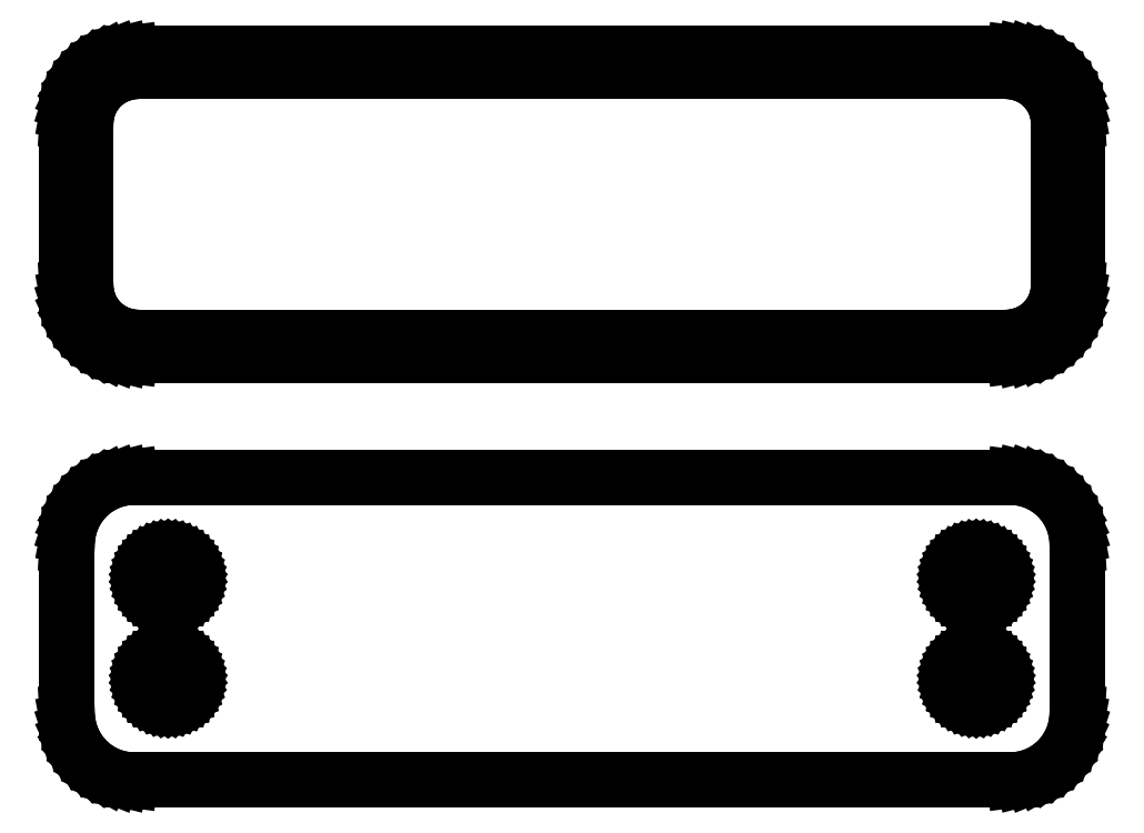
<metadata>
{"format":"dxf","ext":"dxf","renderer":"ezdxf+matplotlib","layout":"modelspace","background":"white","min_lineweight":24,"dpi":150}
</metadata>
<code>
0
SECTION
2
ENTITIES
0
LINE
8
0
10
33.44
20
51.84
11
34.05
21
51.99
0
LINE
8
0
10
34.05
20
51.99
11
34.63
21
52.23
0
LINE
8
0
10
34.63
20
52.23
11
35.18
21
52.53
0
LINE
8
0
10
35.18
20
52.53
11
35.69
21
52.9
0
LINE
8
0
10
35.69
20
52.9
11
36.14
21
53.33
0
LINE
8
0
10
36.14
20
53.33
11
36.55
21
53.81
0
LINE
8
0
10
36.55
20
53.81
11
36.88
21
54.34
0
LINE
8
0
10
36.88
20
54.34
11
37.15
21
54.91
0
LINE
8
0
10
37.15
20
54.91
11
37.34
21
55.51
0
LINE
8
0
10
37.34
20
55.51
11
37.46
21
56.12
0
LINE
8
0
10
37.46
20
56.12
11
37.5
21
56.75
0
LINE
8
0
10
37.5
20
56.75
11
37.5
21
69.25
0
LINE
8
0
10
37.5
20
69.25
11
37.46
21
69.88
0
LINE
8
0
10
37.46
20
69.88
11
37.34
21
70.49
0
LINE
8
0
10
37.34
20
70.49
11
37.15
21
71.09
0
LINE
8
0
10
37.15
20
71.09
11
36.88
21
71.66
0
LINE
8
0
10
36.88
20
71.66
11
36.55
21
72.19
0
LINE
8
0
10
36.55
20
72.19
11
36.14
21
72.67
0
LINE
8
0
10
36.14
20
72.67
11
35.69
21
73.1
0
LINE
8
0
10
35.69
20
73.1
11
35.18
21
73.47
0
LINE
8
0
10
35.18
20
73.47
11
34.63
21
73.77
0
LINE
8
0
10
34.63
20
73.77
11
34.05
21
74.01
0
LINE
8
0
10
34.05
20
74.01
11
33.44
21
74.16
0
LINE
8
0
10
33.44
20
74.16
11
32.81
21
74.24
0
LINE
8
0
10
32.81
20
74.24
11
-32.81
21
74.24
0
LINE
8
0
10
-32.81
20
74.24
11
-33.44
21
74.16
0
LINE
8
0
10
-33.44
20
74.16
11
-34.05
21
74.01
0
LINE
8
0
10
-34.05
20
74.01
11
-34.63
21
73.77
0
LINE
8
0
10
-34.63
20
73.77
11
-35.18
21
73.47
0
LINE
8
0
10
-35.18
20
73.47
11
-35.69
21
73.1
0
LINE
8
0
10
-35.69
20
73.1
11
-36.14
21
72.67
0
LINE
8
0
10
-36.14
20
72.67
11
-36.55
21
72.19
0
LINE
8
0
10
-36.55
20
72.19
11
-36.88
21
71.66
0
LINE
8
0
10
-36.88
20
71.66
11
-37.15
21
71.09
0
LINE
8
0
10
-37.15
20
71.09
11
-37.34
21
70.49
0
LINE
8
0
10
-37.34
20
70.49
11
-37.46
21
69.88
0
LINE
8
0
10
-37.46
20
69.88
11
-37.5
21
69.25
0
LINE
8
0
10
-37.5
20
69.25
11
-37.5
21
56.75
0
LINE
8
0
10
-37.5
20
56.75
11
-37.46
21
56.12
0
LINE
8
0
10
-37.46
20
56.12
11
-37.34
21
55.51
0
LINE
8
0
10
-37.34
20
55.51
11
-37.15
21
54.91
0
LINE
8
0
10
-37.15
20
54.91
11
-36.88
21
54.34
0
LINE
8
0
10
-36.88
20
54.34
11
-36.55
21
53.81
0
LINE
8
0
10
-36.55
20
53.81
11
-36.14
21
53.33
0
LINE
8
0
10
-36.14
20
53.33
11
-35.69
21
52.9
0
LINE
8
0
10
-35.69
20
52.9
11
-35.18
21
52.53
0
LINE
8
0
10
-35.18
20
52.53
11
-34.63
21
52.23
0
LINE
8
0
10
-34.63
20
52.23
11
-34.05
21
51.99
0
LINE
8
0
10
-34.05
20
51.99
11
-33.44
21
51.84
0
LINE
8
0
10
-33.44
20
51.84
11
-32.81
21
51.76
0
LINE
8
0
10
-32.81
20
51.76
11
32.81
21
51.76
0
LINE
8
0
10
32.81
20
51.76
11
33.44
21
51.84
0
LINE
8
0
10
-32.49
20
53.14
11
-32.98
21
53.2
0
LINE
8
0
10
-32.98
20
53.2
11
-33.45
21
53.32
0
LINE
8
0
10
-33.45
20
53.32
11
-33.9
21
53.5
0
LINE
8
0
10
-33.9
20
53.5
11
-34.32
21
53.73
0
LINE
8
0
10
-34.32
20
53.73
11
-34.72
21
54.02
0
LINE
8
0
10
-34.72
20
54.02
11
-35.07
21
54.35
0
LINE
8
0
10
-35.07
20
54.35
11
-35.38
21
54.73
0
LINE
8
0
10
-35.38
20
54.73
11
-35.64
21
55.14
0
LINE
8
0
10
-35.64
20
55.14
11
-35.85
21
55.58
0
LINE
8
0
10
-35.85
20
55.58
11
-36
21
56.04
0
LINE
8
0
10
-36
20
56.04
11
-36.09
21
56.52
0
LINE
8
0
10
-36.09
20
56.52
11
-36.12
21
57
0
LINE
8
0
10
-36.12
20
57
11
-36.12
21
69
0
LINE
8
0
10
-36.12
20
69
11
-36.09
21
69.48
0
LINE
8
0
10
-36.09
20
69.48
11
-36
21
69.96
0
LINE
8
0
10
-36
20
69.96
11
-35.85
21
70.42
0
LINE
8
0
10
-35.85
20
70.42
11
-35.64
21
70.86
0
LINE
8
0
10
-35.64
20
70.86
11
-35.38
21
71.27
0
LINE
8
0
10
-35.38
20
71.27
11
-35.07
21
71.65
0
LINE
8
0
10
-35.07
20
71.65
11
-34.72
21
71.98
0
LINE
8
0
10
-34.72
20
71.98
11
-34.32
21
72.27
0
LINE
8
0
10
-34.32
20
72.27
11
-33.9
21
72.5
0
LINE
8
0
10
-33.9
20
72.5
11
-33.45
21
72.68
0
LINE
8
0
10
-33.45
20
72.68
11
-32.98
21
72.8
0
LINE
8
0
10
-32.98
20
72.8
11
-32.49
21
72.86
0
LINE
8
0
10
-32.49
20
72.86
11
32.49
21
72.86
0
LINE
8
0
10
32.49
20
72.86
11
32.98
21
72.8
0
LINE
8
0
10
32.98
20
72.8
11
33.45
21
72.68
0
LINE
8
0
10
33.45
20
72.68
11
33.9
21
72.5
0
LINE
8
0
10
33.9
20
72.5
11
34.32
21
72.27
0
LINE
8
0
10
34.32
20
72.27
11
34.72
21
71.98
0
LINE
8
0
10
34.72
20
71.98
11
35.07
21
71.65
0
LINE
8
0
10
35.07
20
71.65
11
35.38
21
71.27
0
LINE
8
0
10
35.38
20
71.27
11
35.64
21
70.86
0
LINE
8
0
10
35.64
20
70.86
11
35.85
21
70.42
0
LINE
8
0
10
35.85
20
70.42
11
36
21
69.96
0
LINE
8
0
10
36
20
69.96
11
36.09
21
69.48
0
LINE
8
0
10
36.09
20
69.48
11
36.12
21
69
0
LINE
8
0
10
36.12
20
69
11
36.12
21
57
0
LINE
8
0
10
36.12
20
57
11
36.09
21
56.52
0
LINE
8
0
10
36.09
20
56.52
11
36
21
56.04
0
LINE
8
0
10
36
20
56.04
11
35.85
21
55.58
0
LINE
8
0
10
35.85
20
55.58
11
35.64
21
55.14
0
LINE
8
0
10
35.64
20
55.14
11
35.38
21
54.73
0
LINE
8
0
10
35.38
20
54.73
11
35.07
21
54.35
0
LINE
8
0
10
35.07
20
54.35
11
34.72
21
54.02
0
LINE
8
0
10
34.72
20
54.02
11
34.32
21
53.73
0
LINE
8
0
10
34.32
20
53.73
11
33.9
21
53.5
0
LINE
8
0
10
33.9
20
53.5
11
33.45
21
53.32
0
LINE
8
0
10
33.45
20
53.32
11
32.98
21
53.2
0
LINE
8
0
10
32.98
20
53.2
11
32.49
21
53.14
0
LINE
8
0
10
32.49
20
53.14
11
-32.49
21
53.14
0
LINE
8
0
10
33.44
20
20.34
11
34.05
21
20.49
0
LINE
8
0
10
34.05
20
20.49
11
34.63
21
20.73
0
LINE
8
0
10
34.63
20
20.73
11
35.18
21
21.03
0
LINE
8
0
10
35.18
20
21.03
11
35.69
21
21.4
0
LINE
8
0
10
35.69
20
21.4
11
36.14
21
21.83
0
LINE
8
0
10
36.14
20
21.83
11
36.55
21
22.31
0
LINE
8
0
10
36.55
20
22.31
11
36.88
21
22.84
0
LINE
8
0
10
36.88
20
22.84
11
37.15
21
23.41
0
LINE
8
0
10
37.15
20
23.41
11
37.34
21
24.01
0
LINE
8
0
10
37.34
20
24.01
11
37.46
21
24.62
0
LINE
8
0
10
37.46
20
24.62
11
37.5
21
25.25
0
LINE
8
0
10
37.5
20
25.25
11
37.5
21
37.75
0
LINE
8
0
10
37.5
20
37.75
11
37.46
21
38.38
0
LINE
8
0
10
37.46
20
38.38
11
37.34
21
38.99
0
LINE
8
0
10
37.34
20
38.99
11
37.15
21
39.59
0
LINE
8
0
10
37.15
20
39.59
11
36.88
21
40.16
0
LINE
8
0
10
36.88
20
40.16
11
36.55
21
40.69
0
LINE
8
0
10
36.55
20
40.69
11
36.14
21
41.17
0
LINE
8
0
10
36.14
20
41.17
11
35.69
21
41.6
0
LINE
8
0
10
35.69
20
41.6
11
35.18
21
41.97
0
LINE
8
0
10
35.18
20
41.97
11
34.63
21
42.27
0
LINE
8
0
10
34.63
20
42.27
11
34.05
21
42.51
0
LINE
8
0
10
34.05
20
42.51
11
33.44
21
42.66
0
LINE
8
0
10
33.44
20
42.66
11
32.81
21
42.74
0
LINE
8
0
10
32.81
20
42.74
11
-32.81
21
42.74
0
LINE
8
0
10
-32.81
20
42.74
11
-33.44
21
42.66
0
LINE
8
0
10
-33.44
20
42.66
11
-34.05
21
42.51
0
LINE
8
0
10
-34.05
20
42.51
11
-34.63
21
42.27
0
LINE
8
0
10
-34.63
20
42.27
11
-35.18
21
41.97
0
LINE
8
0
10
-35.18
20
41.97
11
-35.69
21
41.6
0
LINE
8
0
10
-35.69
20
41.6
11
-36.14
21
41.17
0
LINE
8
0
10
-36.14
20
41.17
11
-36.55
21
40.69
0
LINE
8
0
10
-36.55
20
40.69
11
-36.88
21
40.16
0
LINE
8
0
10
-36.88
20
40.16
11
-37.15
21
39.59
0
LINE
8
0
10
-37.15
20
39.59
11
-37.34
21
38.99
0
LINE
8
0
10
-37.34
20
38.99
11
-37.46
21
38.38
0
LINE
8
0
10
-37.46
20
38.38
11
-37.5
21
37.75
0
LINE
8
0
10
-37.5
20
37.75
11
-37.5
21
25.25
0
LINE
8
0
10
-37.5
20
25.25
11
-37.46
21
24.62
0
LINE
8
0
10
-37.46
20
24.62
11
-37.34
21
24.01
0
LINE
8
0
10
-37.34
20
24.01
11
-37.15
21
23.41
0
LINE
8
0
10
-37.15
20
23.41
11
-36.88
21
22.84
0
LINE
8
0
10
-36.88
20
22.84
11
-36.55
21
22.31
0
LINE
8
0
10
-36.55
20
22.31
11
-36.14
21
21.83
0
LINE
8
0
10
-36.14
20
21.83
11
-35.69
21
21.4
0
LINE
8
0
10
-35.69
20
21.4
11
-35.18
21
21.03
0
LINE
8
0
10
-35.18
20
21.03
11
-34.63
21
20.73
0
LINE
8
0
10
-34.63
20
20.73
11
-34.05
21
20.49
0
LINE
8
0
10
-34.05
20
20.49
11
-33.44
21
20.34
0
LINE
8
0
10
-33.44
20
20.34
11
-32.81
21
20.26
0
LINE
8
0
10
-32.81
20
20.26
11
32.81
21
20.26
0
LINE
8
0
10
32.81
20
20.26
11
33.44
21
20.34
0
LINE
8
0
10
29.89
20
33.45
11
29.66
21
33.48
0
LINE
8
0
10
29.66
20
33.48
11
29.44
21
33.54
0
LINE
8
0
10
29.44
20
33.54
11
29.23
21
33.62
0
LINE
8
0
10
29.23
20
33.62
11
29.04
21
33.73
0
LINE
8
0
10
29.04
20
33.73
11
28.85
21
33.86
0
LINE
8
0
10
28.85
20
33.86
11
28.69
21
34.02
0
LINE
8
0
10
28.69
20
34.02
11
28.54
21
34.19
0
LINE
8
0
10
28.54
20
34.19
11
28.42
21
34.38
0
LINE
8
0
10
28.42
20
34.38
11
28.33
21
34.59
0
LINE
8
0
10
28.33
20
34.59
11
28.26
21
34.8
0
LINE
8
0
10
28.26
20
34.8
11
28.21
21
35.02
0
LINE
8
0
10
28.21
20
35.02
11
28.2
21
35.25
0
LINE
8
0
10
28.2
20
35.25
11
28.21
21
35.48
0
LINE
8
0
10
28.21
20
35.48
11
28.26
21
35.7
0
LINE
8
0
10
28.26
20
35.7
11
28.33
21
35.91
0
LINE
8
0
10
28.33
20
35.91
11
28.42
21
36.12
0
LINE
8
0
10
28.42
20
36.12
11
28.54
21
36.31
0
LINE
8
0
10
28.54
20
36.31
11
28.69
21
36.48
0
LINE
8
0
10
28.69
20
36.48
11
28.85
21
36.64
0
LINE
8
0
10
28.85
20
36.64
11
29.04
21
36.77
0
LINE
8
0
10
29.04
20
36.77
11
29.23
21
36.88
0
LINE
8
0
10
29.23
20
36.88
11
29.44
21
36.96
0
LINE
8
0
10
29.44
20
36.96
11
29.66
21
37.02
0
LINE
8
0
10
29.66
20
37.02
11
29.89
21
37.05
0
LINE
8
0
10
29.89
20
37.05
11
30.11
21
37.05
0
LINE
8
0
10
30.11
20
37.05
11
30.34
21
37.02
0
LINE
8
0
10
30.34
20
37.02
11
30.56
21
36.96
0
LINE
8
0
10
30.56
20
36.96
11
30.77
21
36.88
0
LINE
8
0
10
30.77
20
36.88
11
30.96
21
36.77
0
LINE
8
0
10
30.96
20
36.77
11
31.15
21
36.64
0
LINE
8
0
10
31.15
20
36.64
11
31.31
21
36.48
0
LINE
8
0
10
31.31
20
36.48
11
31.46
21
36.31
0
LINE
8
0
10
31.46
20
36.31
11
31.58
21
36.12
0
LINE
8
0
10
31.58
20
36.12
11
31.67
21
35.91
0
LINE
8
0
10
31.67
20
35.91
11
31.74
21
35.7
0
LINE
8
0
10
31.74
20
35.7
11
31.79
21
35.48
0
LINE
8
0
10
31.79
20
35.48
11
31.8
21
35.25
0
LINE
8
0
10
31.8
20
35.25
11
31.79
21
35.02
0
LINE
8
0
10
31.79
20
35.02
11
31.74
21
34.8
0
LINE
8
0
10
31.74
20
34.8
11
31.67
21
34.59
0
LINE
8
0
10
31.67
20
34.59
11
31.58
21
34.38
0
LINE
8
0
10
31.58
20
34.38
11
31.46
21
34.19
0
LINE
8
0
10
31.46
20
34.19
11
31.31
21
34.02
0
LINE
8
0
10
31.31
20
34.02
11
31.15
21
33.86
0
LINE
8
0
10
31.15
20
33.86
11
30.96
21
33.73
0
LINE
8
0
10
30.96
20
33.73
11
30.77
21
33.62
0
LINE
8
0
10
30.77
20
33.62
11
30.56
21
33.54
0
LINE
8
0
10
30.56
20
33.54
11
30.34
21
33.48
0
LINE
8
0
10
30.34
20
33.48
11
30.11
21
33.45
0
LINE
8
0
10
30.11
20
33.45
11
29.89
21
33.45
0
LINE
8
0
10
-30.11
20
33.45
11
-30.34
21
33.48
0
LINE
8
0
10
-30.34
20
33.48
11
-30.56
21
33.54
0
LINE
8
0
10
-30.56
20
33.54
11
-30.77
21
33.62
0
LINE
8
0
10
-30.77
20
33.62
11
-30.96
21
33.73
0
LINE
8
0
10
-30.96
20
33.73
11
-31.15
21
33.86
0
LINE
8
0
10
-31.15
20
33.86
11
-31.31
21
34.02
0
LINE
8
0
10
-31.31
20
34.02
11
-31.46
21
34.19
0
LINE
8
0
10
-31.46
20
34.19
11
-31.58
21
34.38
0
LINE
8
0
10
-31.58
20
34.38
11
-31.67
21
34.59
0
LINE
8
0
10
-31.67
20
34.59
11
-31.74
21
34.8
0
LINE
8
0
10
-31.74
20
34.8
11
-31.79
21
35.02
0
LINE
8
0
10
-31.79
20
35.02
11
-31.8
21
35.25
0
LINE
8
0
10
-31.8
20
35.25
11
-31.79
21
35.48
0
LINE
8
0
10
-31.79
20
35.48
11
-31.74
21
35.7
0
LINE
8
0
10
-31.74
20
35.7
11
-31.67
21
35.91
0
LINE
8
0
10
-31.67
20
35.91
11
-31.58
21
36.12
0
LINE
8
0
10
-31.58
20
36.12
11
-31.46
21
36.31
0
LINE
8
0
10
-31.46
20
36.31
11
-31.31
21
36.48
0
LINE
8
0
10
-31.31
20
36.48
11
-31.15
21
36.64
0
LINE
8
0
10
-31.15
20
36.64
11
-30.96
21
36.77
0
LINE
8
0
10
-30.96
20
36.77
11
-30.77
21
36.88
0
LINE
8
0
10
-30.77
20
36.88
11
-30.56
21
36.96
0
LINE
8
0
10
-30.56
20
36.96
11
-30.34
21
37.02
0
LINE
8
0
10
-30.34
20
37.02
11
-30.11
21
37.05
0
LINE
8
0
10
-30.11
20
37.05
11
-29.89
21
37.05
0
LINE
8
0
10
-29.89
20
37.05
11
-29.66
21
37.02
0
LINE
8
0
10
-29.66
20
37.02
11
-29.44
21
36.96
0
LINE
8
0
10
-29.44
20
36.96
11
-29.23
21
36.88
0
LINE
8
0
10
-29.23
20
36.88
11
-29.04
21
36.77
0
LINE
8
0
10
-29.04
20
36.77
11
-28.85
21
36.64
0
LINE
8
0
10
-28.85
20
36.64
11
-28.69
21
36.48
0
LINE
8
0
10
-28.69
20
36.48
11
-28.54
21
36.31
0
LINE
8
0
10
-28.54
20
36.31
11
-28.42
21
36.12
0
LINE
8
0
10
-28.42
20
36.12
11
-28.33
21
35.91
0
LINE
8
0
10
-28.33
20
35.91
11
-28.26
21
35.7
0
LINE
8
0
10
-28.26
20
35.7
11
-28.21
21
35.48
0
LINE
8
0
10
-28.21
20
35.48
11
-28.2
21
35.25
0
LINE
8
0
10
-28.2
20
35.25
11
-28.21
21
35.02
0
LINE
8
0
10
-28.21
20
35.02
11
-28.26
21
34.8
0
LINE
8
0
10
-28.26
20
34.8
11
-28.33
21
34.59
0
LINE
8
0
10
-28.33
20
34.59
11
-28.42
21
34.38
0
LINE
8
0
10
-28.42
20
34.38
11
-28.54
21
34.19
0
LINE
8
0
10
-28.54
20
34.19
11
-28.69
21
34.02
0
LINE
8
0
10
-28.69
20
34.02
11
-28.85
21
33.86
0
LINE
8
0
10
-28.85
20
33.86
11
-29.04
21
33.73
0
LINE
8
0
10
-29.04
20
33.73
11
-29.23
21
33.62
0
LINE
8
0
10
-29.23
20
33.62
11
-29.44
21
33.54
0
LINE
8
0
10
-29.44
20
33.54
11
-29.66
21
33.48
0
LINE
8
0
10
-29.66
20
33.48
11
-29.89
21
33.45
0
LINE
8
0
10
-29.89
20
33.45
11
-30.11
21
33.45
0
LINE
8
0
10
29.89
20
25.95
11
29.66
21
25.98
0
LINE
8
0
10
29.66
20
25.98
11
29.44
21
26.04
0
LINE
8
0
10
29.44
20
26.04
11
29.23
21
26.12
0
LINE
8
0
10
29.23
20
26.12
11
29.04
21
26.23
0
LINE
8
0
10
29.04
20
26.23
11
28.85
21
26.36
0
LINE
8
0
10
28.85
20
26.36
11
28.69
21
26.52
0
LINE
8
0
10
28.69
20
26.52
11
28.54
21
26.69
0
LINE
8
0
10
28.54
20
26.69
11
28.42
21
26.88
0
LINE
8
0
10
28.42
20
26.88
11
28.33
21
27.09
0
LINE
8
0
10
28.33
20
27.09
11
28.26
21
27.3
0
LINE
8
0
10
28.26
20
27.3
11
28.21
21
27.52
0
LINE
8
0
10
28.21
20
27.52
11
28.2
21
27.75
0
LINE
8
0
10
28.2
20
27.75
11
28.21
21
27.98
0
LINE
8
0
10
28.21
20
27.98
11
28.26
21
28.2
0
LINE
8
0
10
28.26
20
28.2
11
28.33
21
28.41
0
LINE
8
0
10
28.33
20
28.41
11
28.42
21
28.62
0
LINE
8
0
10
28.42
20
28.62
11
28.54
21
28.81
0
LINE
8
0
10
28.54
20
28.81
11
28.69
21
28.98
0
LINE
8
0
10
28.69
20
28.98
11
28.85
21
29.14
0
LINE
8
0
10
28.85
20
29.14
11
29.04
21
29.27
0
LINE
8
0
10
29.04
20
29.27
11
29.23
21
29.38
0
LINE
8
0
10
29.23
20
29.38
11
29.44
21
29.46
0
LINE
8
0
10
29.44
20
29.46
11
29.66
21
29.52
0
LINE
8
0
10
29.66
20
29.52
11
29.89
21
29.55
0
LINE
8
0
10
29.89
20
29.55
11
30.11
21
29.55
0
LINE
8
0
10
30.11
20
29.55
11
30.34
21
29.52
0
LINE
8
0
10
30.34
20
29.52
11
30.56
21
29.46
0
LINE
8
0
10
30.56
20
29.46
11
30.77
21
29.38
0
LINE
8
0
10
30.77
20
29.38
11
30.96
21
29.27
0
LINE
8
0
10
30.96
20
29.27
11
31.15
21
29.14
0
LINE
8
0
10
31.15
20
29.14
11
31.31
21
28.98
0
LINE
8
0
10
31.31
20
28.98
11
31.46
21
28.81
0
LINE
8
0
10
31.46
20
28.81
11
31.58
21
28.62
0
LINE
8
0
10
31.58
20
28.62
11
31.67
21
28.41
0
LINE
8
0
10
31.67
20
28.41
11
31.74
21
28.2
0
LINE
8
0
10
31.74
20
28.2
11
31.79
21
27.98
0
LINE
8
0
10
31.79
20
27.98
11
31.8
21
27.75
0
LINE
8
0
10
31.8
20
27.75
11
31.79
21
27.52
0
LINE
8
0
10
31.79
20
27.52
11
31.74
21
27.3
0
LINE
8
0
10
31.74
20
27.3
11
31.67
21
27.09
0
LINE
8
0
10
31.67
20
27.09
11
31.58
21
26.88
0
LINE
8
0
10
31.58
20
26.88
11
31.46
21
26.69
0
LINE
8
0
10
31.46
20
26.69
11
31.31
21
26.52
0
LINE
8
0
10
31.31
20
26.52
11
31.15
21
26.36
0
LINE
8
0
10
31.15
20
26.36
11
30.96
21
26.23
0
LINE
8
0
10
30.96
20
26.23
11
30.77
21
26.12
0
LINE
8
0
10
30.77
20
26.12
11
30.56
21
26.04
0
LINE
8
0
10
30.56
20
26.04
11
30.34
21
25.98
0
LINE
8
0
10
30.34
20
25.98
11
30.11
21
25.95
0
LINE
8
0
10
30.11
20
25.95
11
29.89
21
25.95
0
LINE
8
0
10
-30.11
20
25.95
11
-30.34
21
25.98
0
LINE
8
0
10
-30.34
20
25.98
11
-30.56
21
26.04
0
LINE
8
0
10
-30.56
20
26.04
11
-30.77
21
26.12
0
LINE
8
0
10
-30.77
20
26.12
11
-30.96
21
26.23
0
LINE
8
0
10
-30.96
20
26.23
11
-31.15
21
26.36
0
LINE
8
0
10
-31.15
20
26.36
11
-31.31
21
26.52
0
LINE
8
0
10
-31.31
20
26.52
11
-31.46
21
26.69
0
LINE
8
0
10
-31.46
20
26.69
11
-31.58
21
26.88
0
LINE
8
0
10
-31.58
20
26.88
11
-31.67
21
27.09
0
LINE
8
0
10
-31.67
20
27.09
11
-31.74
21
27.3
0
LINE
8
0
10
-31.74
20
27.3
11
-31.79
21
27.52
0
LINE
8
0
10
-31.79
20
27.52
11
-31.8
21
27.75
0
LINE
8
0
10
-31.8
20
27.75
11
-31.79
21
27.98
0
LINE
8
0
10
-31.79
20
27.98
11
-31.74
21
28.2
0
LINE
8
0
10
-31.74
20
28.2
11
-31.67
21
28.41
0
LINE
8
0
10
-31.67
20
28.41
11
-31.58
21
28.62
0
LINE
8
0
10
-31.58
20
28.62
11
-31.46
21
28.81
0
LINE
8
0
10
-31.46
20
28.81
11
-31.31
21
28.98
0
LINE
8
0
10
-31.31
20
28.98
11
-31.15
21
29.14
0
LINE
8
0
10
-31.15
20
29.14
11
-30.96
21
29.27
0
LINE
8
0
10
-30.96
20
29.27
11
-30.77
21
29.38
0
LINE
8
0
10
-30.77
20
29.38
11
-30.56
21
29.46
0
LINE
8
0
10
-30.56
20
29.46
11
-30.34
21
29.52
0
LINE
8
0
10
-30.34
20
29.52
11
-30.11
21
29.55
0
LINE
8
0
10
-30.11
20
29.55
11
-29.89
21
29.55
0
LINE
8
0
10
-29.89
20
29.55
11
-29.66
21
29.52
0
LINE
8
0
10
-29.66
20
29.52
11
-29.44
21
29.46
0
LINE
8
0
10
-29.44
20
29.46
11
-29.23
21
29.38
0
LINE
8
0
10
-29.23
20
29.38
11
-29.04
21
29.27
0
LINE
8
0
10
-29.04
20
29.27
11
-28.85
21
29.14
0
LINE
8
0
10
-28.85
20
29.14
11
-28.69
21
28.98
0
LINE
8
0
10
-28.69
20
28.98
11
-28.54
21
28.81
0
LINE
8
0
10
-28.54
20
28.81
11
-28.42
21
28.62
0
LINE
8
0
10
-28.42
20
28.62
11
-28.33
21
28.41
0
LINE
8
0
10
-28.33
20
28.41
11
-28.26
21
28.2
0
LINE
8
0
10
-28.26
20
28.2
11
-28.21
21
27.98
0
LINE
8
0
10
-28.21
20
27.98
11
-28.2
21
27.75
0
LINE
8
0
10
-28.2
20
27.75
11
-28.21
21
27.52
0
LINE
8
0
10
-28.21
20
27.52
11
-28.26
21
27.3
0
LINE
8
0
10
-28.26
20
27.3
11
-28.33
21
27.09
0
LINE
8
0
10
-28.33
20
27.09
11
-28.42
21
26.88
0
LINE
8
0
10
-28.42
20
26.88
11
-28.54
21
26.69
0
LINE
8
0
10
-28.54
20
26.69
11
-28.69
21
26.52
0
LINE
8
0
10
-28.69
20
26.52
11
-28.85
21
26.36
0
LINE
8
0
10
-28.85
20
26.36
11
-29.04
21
26.23
0
LINE
8
0
10
-29.04
20
26.23
11
-29.23
21
26.12
0
LINE
8
0
10
-29.23
20
26.12
11
-29.44
21
26.04
0
LINE
8
0
10
-29.44
20
26.04
11
-29.66
21
25.98
0
LINE
8
0
10
-29.66
20
25.98
11
-29.89
21
25.95
0
LINE
8
0
10
-29.89
20
25.95
11
-30.11
21
25.95
0
ENDSEC
0
EOF

</code>
